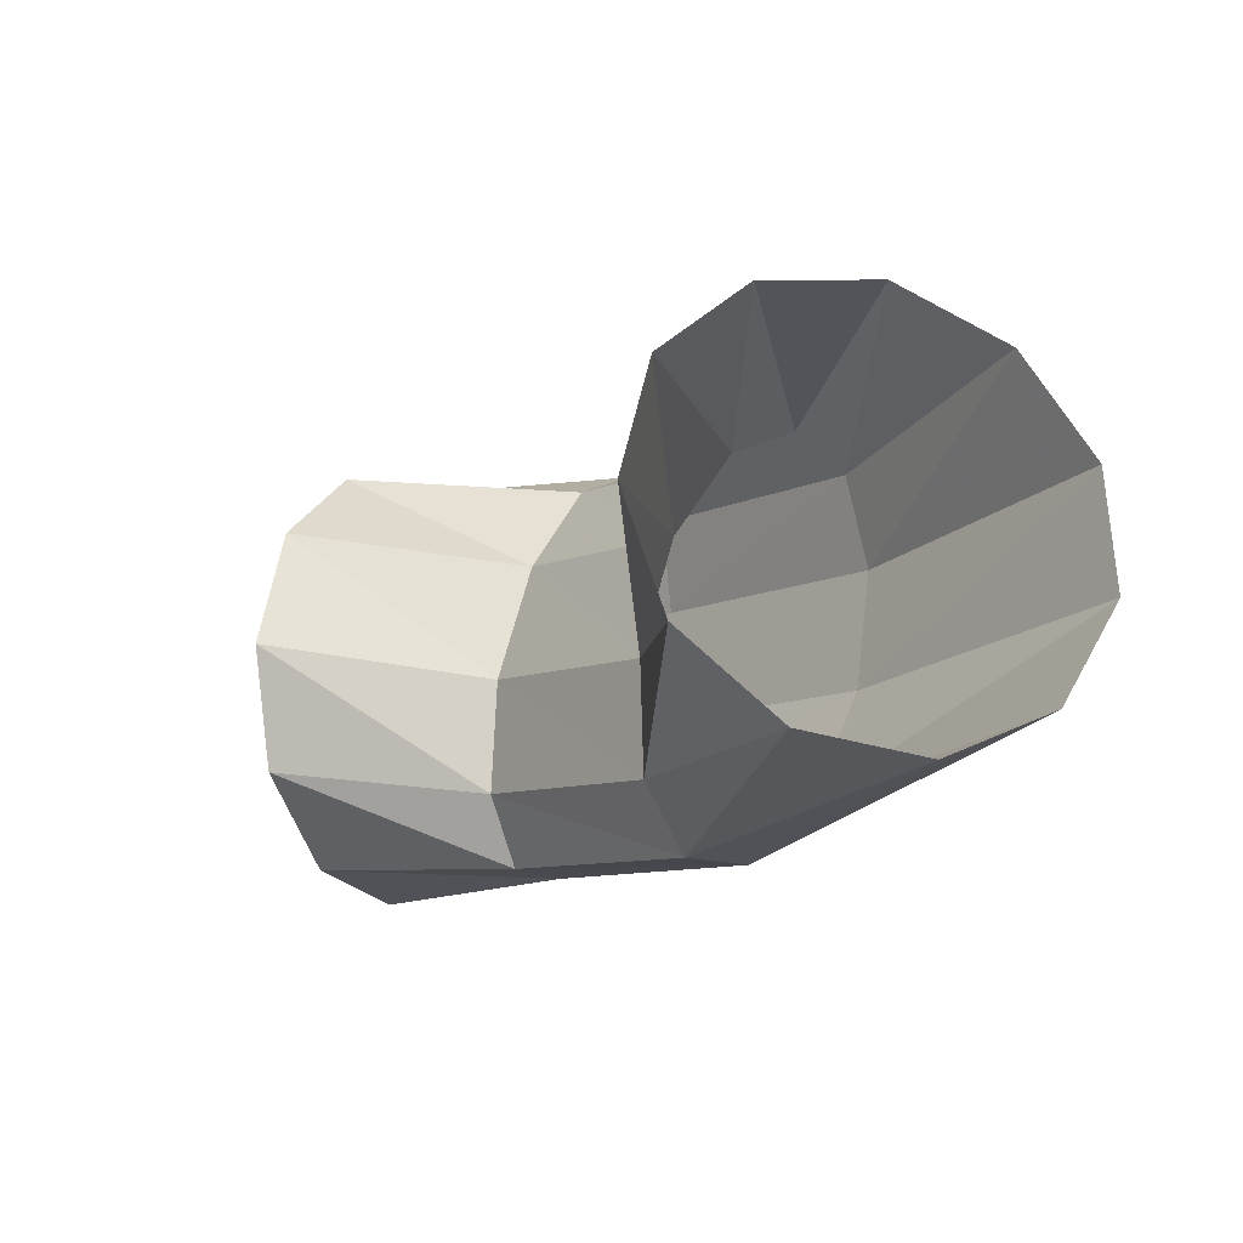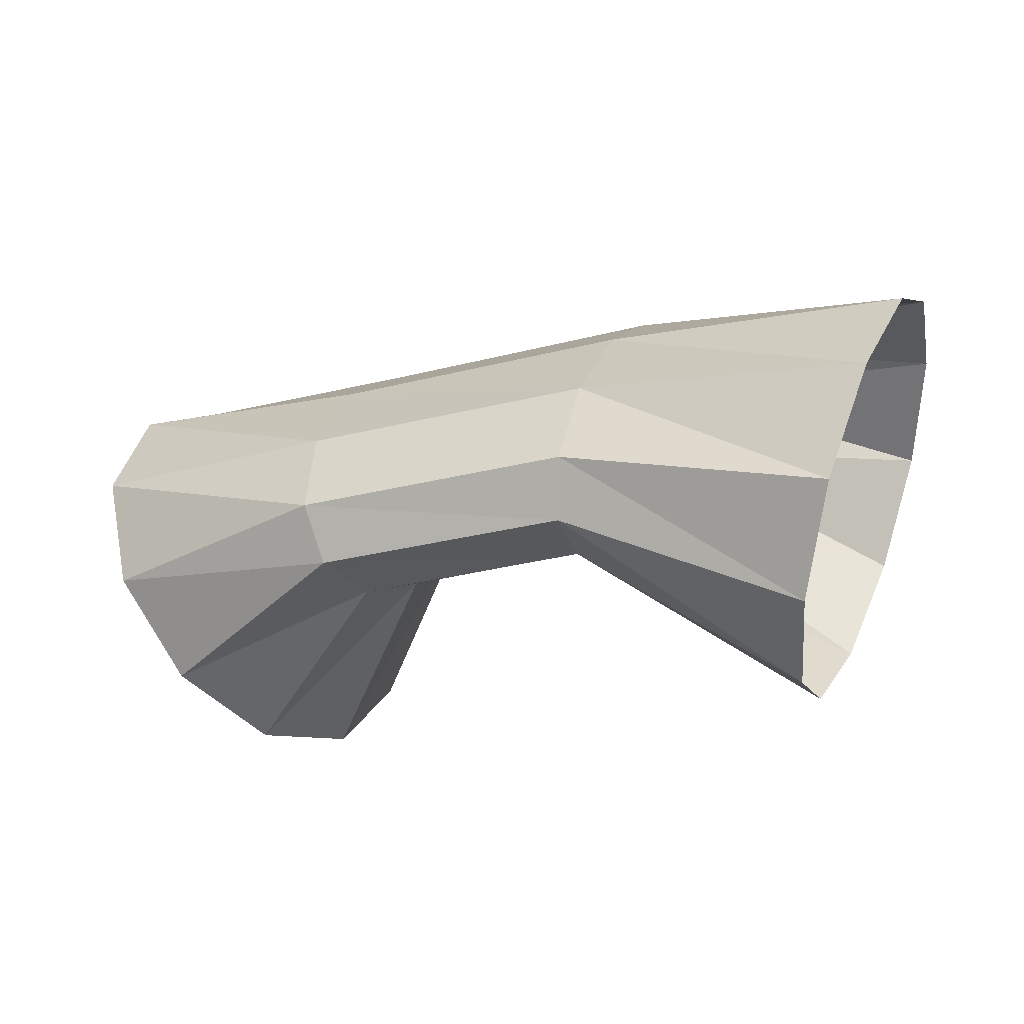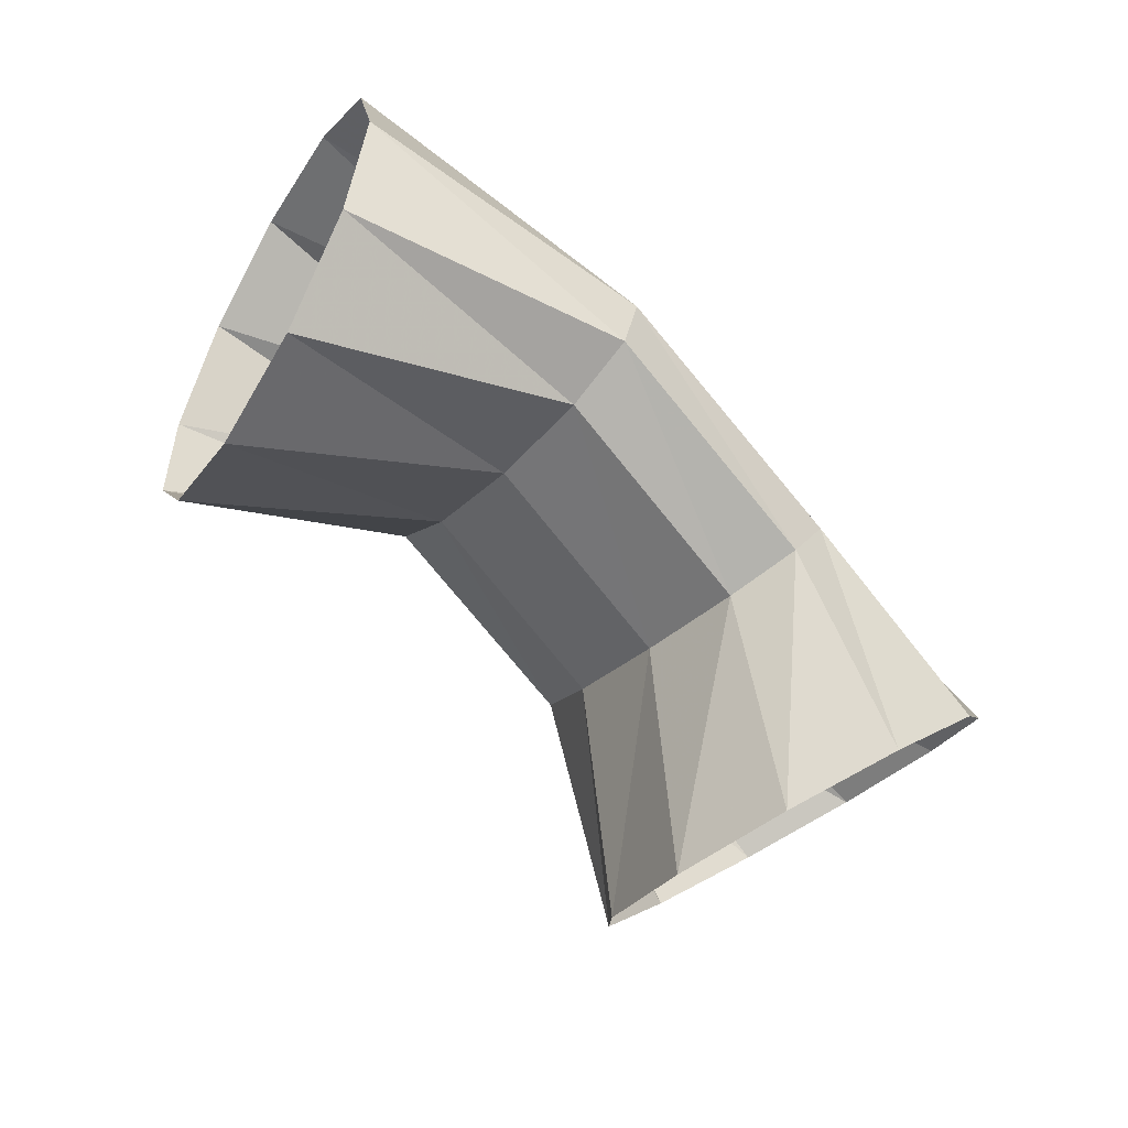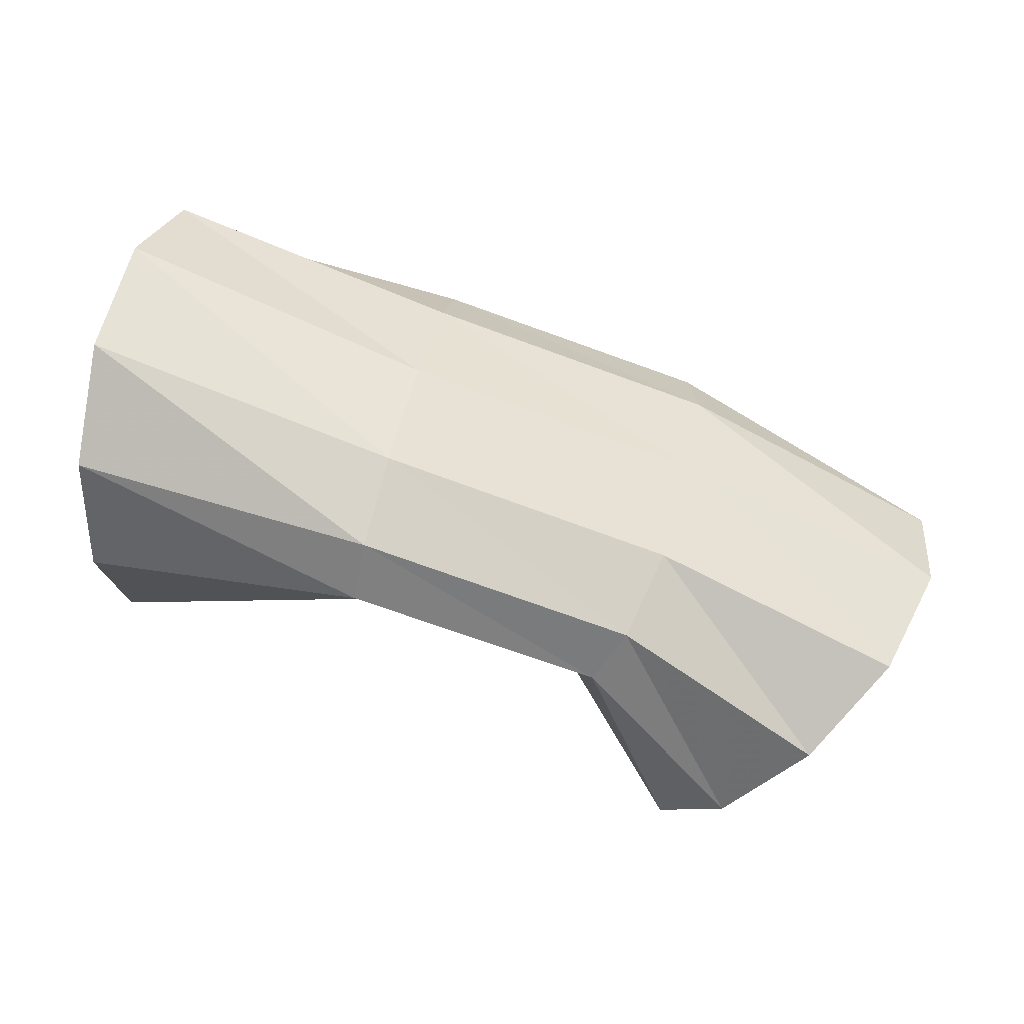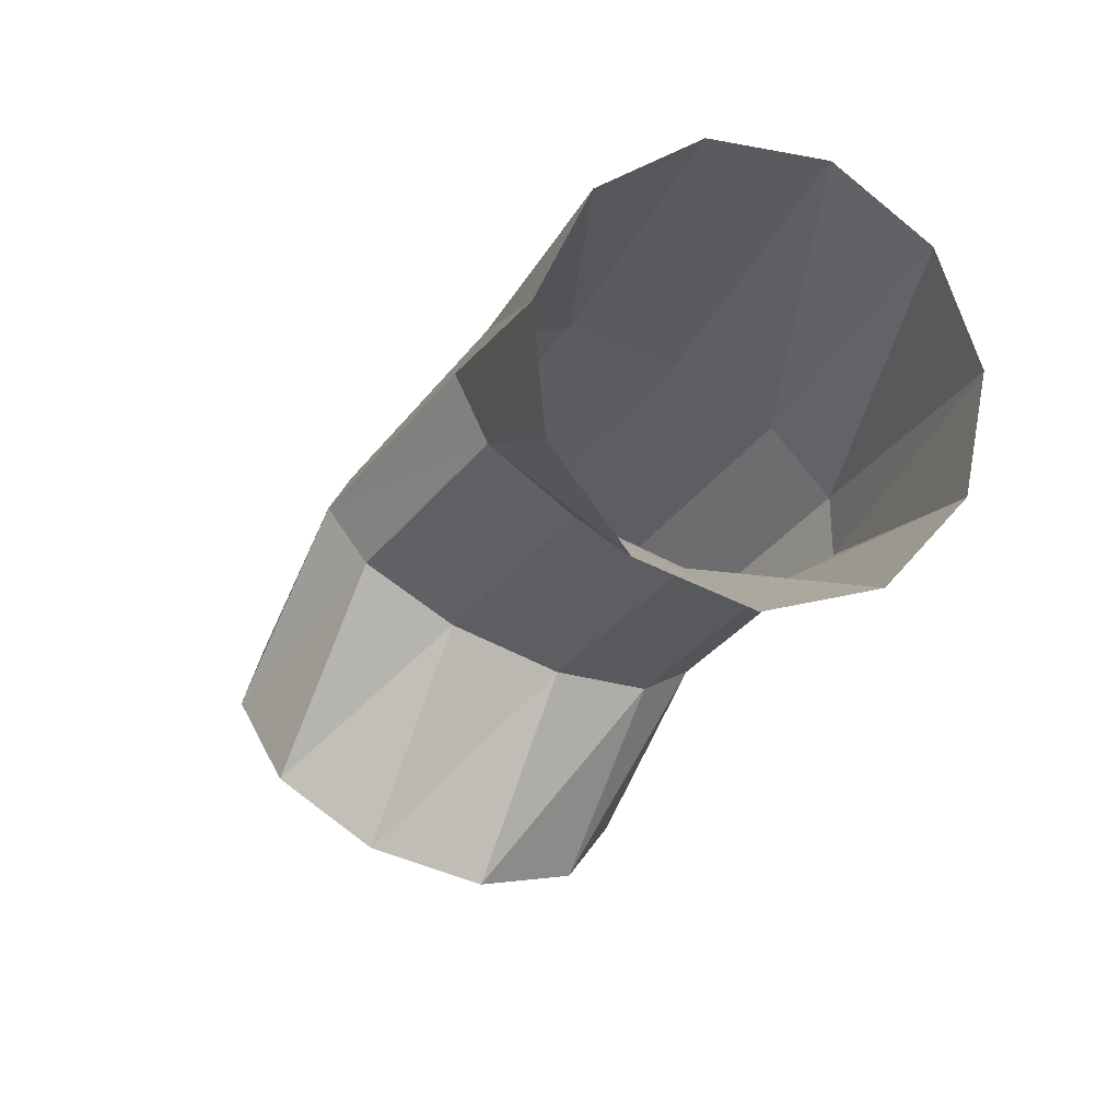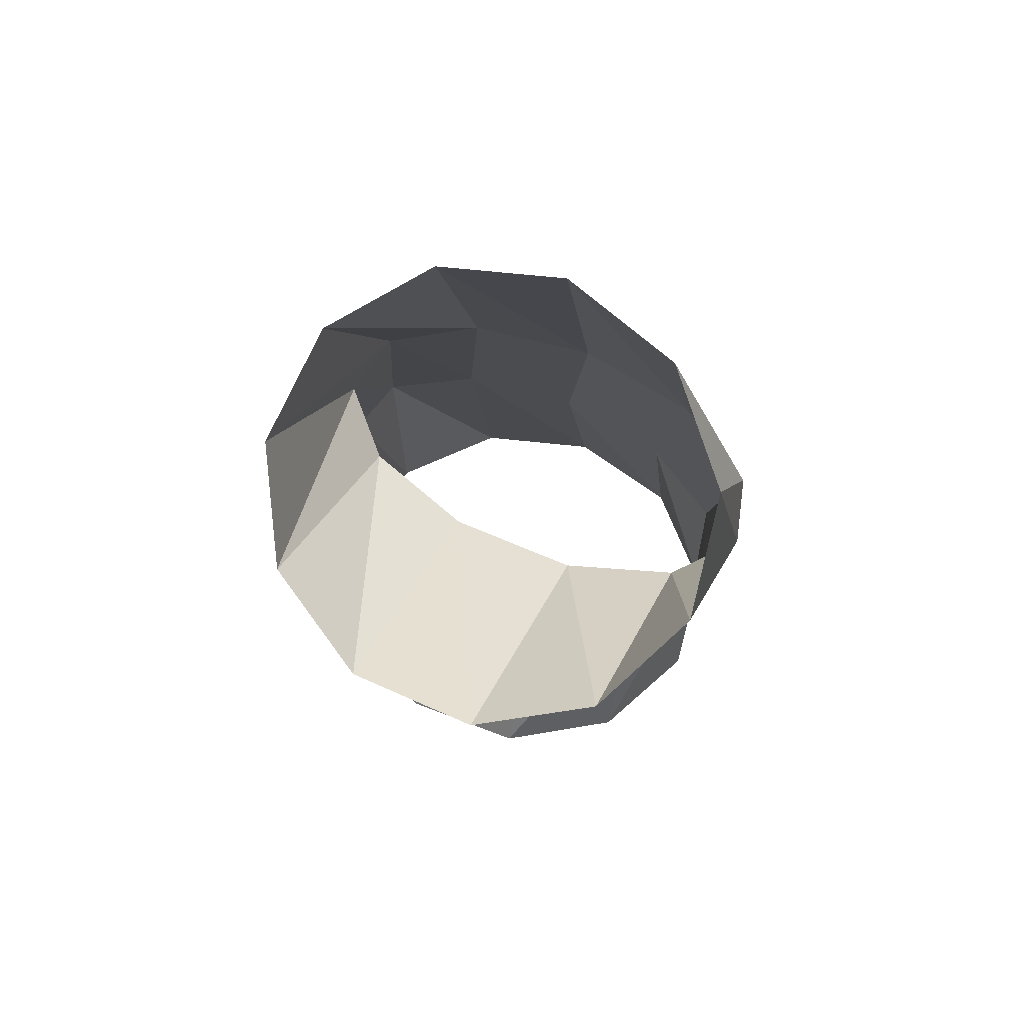
<metadata>
{"format":"obj","ext":"obj","renderer":"f3d","projection":"perspective","resolution":1024,"background":"white","views":[{"elev":-2.2,"azim":74.0,"up":"+Z"},{"elev":42.7,"azim":2.1,"up":"+Y"},{"elev":-49.0,"azim":127.6,"up":"+Y"},{"elev":23.9,"azim":174.5,"up":"+Y"},{"elev":-10.7,"azim":49.7,"up":"+Y"},{"elev":13.9,"azim":81.5,"up":"+Y"}]}
</metadata>
<code>
g tube1
v 156.6 163.9 164.9
v 157.5 162.2 162.9
v 158 159.6 161.9
v 157.9 156.8 162.5
v 157.3 154.8 164.4
v 156.3 154.2 166.9
v 155.3 155.1 169.4
v 154.5 157.3 170.9
v 154.3 160.1 171.1
v 154.7 162.6 169.9
v 155.6 164 167.5
v 156.6 163.9 164.9
v 150 161.1 163.3
v 150.9 159.9 161
v 151.5 158.2 159.8
v 151.8 156.8 159.9
v 151.5 156.1 161.5
v 150.9 156.2 163.9
v 150.1 157.1 166.4
v 149.3 158.6 168.2
v 148.8 160.2 168.8
v 148.8 161.4 167.9
v 149.3 161.7 165.8
v 150 161.1 163.3
v 143.5 158.7 162.6
v 144.5 157.4 160.3
v 145.5 156 159.2
v 146.3 154.7 159.5
v 146.5 154.1 161.1
v 146.1 154.4 163.5
v 145.3 155.4 166
v 144.2 156.8 167.8
v 143.3 158.2 168.3
v 142.8 159.1 167.3
v 142.9 159.3 165.1
v 143.5 158.7 162.6
v 137.8 156.2 161.1
v 139.3 154.9 159
v 141.2 153 158.4
v 143.1 151.1 159.3
v 144.2 149.7 161.5
v 144.3 149.4 164.3
v 143.2 150.2 166.8
v 141.4 151.9 168.2
v 139.5 153.9 168.1
v 137.9 155.6 166.4
v 137.3 156.4 163.8
v 137.8 156.2 161.1
f 1 2 14
f 14 13 1
f 2 3 15
f 15 14 2
f 3 4 16
f 16 15 3
f 4 5 17
f 17 16 4
f 5 6 18
f 18 17 5
f 6 7 19
f 19 18 6
f 7 8 20
f 20 19 7
f 8 9 21
f 21 20 8
f 9 10 22
f 22 21 9
f 10 11 23
f 23 22 10
f 11 12 24
f 24 23 11
f 13 14 26
f 26 25 13
f 14 15 27
f 27 26 14
f 15 16 28
f 28 27 15
f 16 17 29
f 29 28 16
f 17 18 30
f 30 29 17
f 18 19 31
f 31 30 18
f 19 20 32
f 32 31 19
f 20 21 33
f 33 32 20
f 21 22 34
f 34 33 21
f 22 23 35
f 35 34 22
f 23 24 36
f 36 35 23
f 25 26 38
f 38 37 25
f 26 27 39
f 39 38 26
f 27 28 40
f 40 39 27
f 28 29 41
f 41 40 28
f 29 30 42
f 42 41 29
f 30 31 43
f 43 42 30
f 31 32 44
f 44 43 31
f 32 33 45
f 45 44 32
f 33 34 46
f 46 45 33
f 34 35 47
f 47 46 34
f 35 36 48
f 48 47 35
g

</code>
